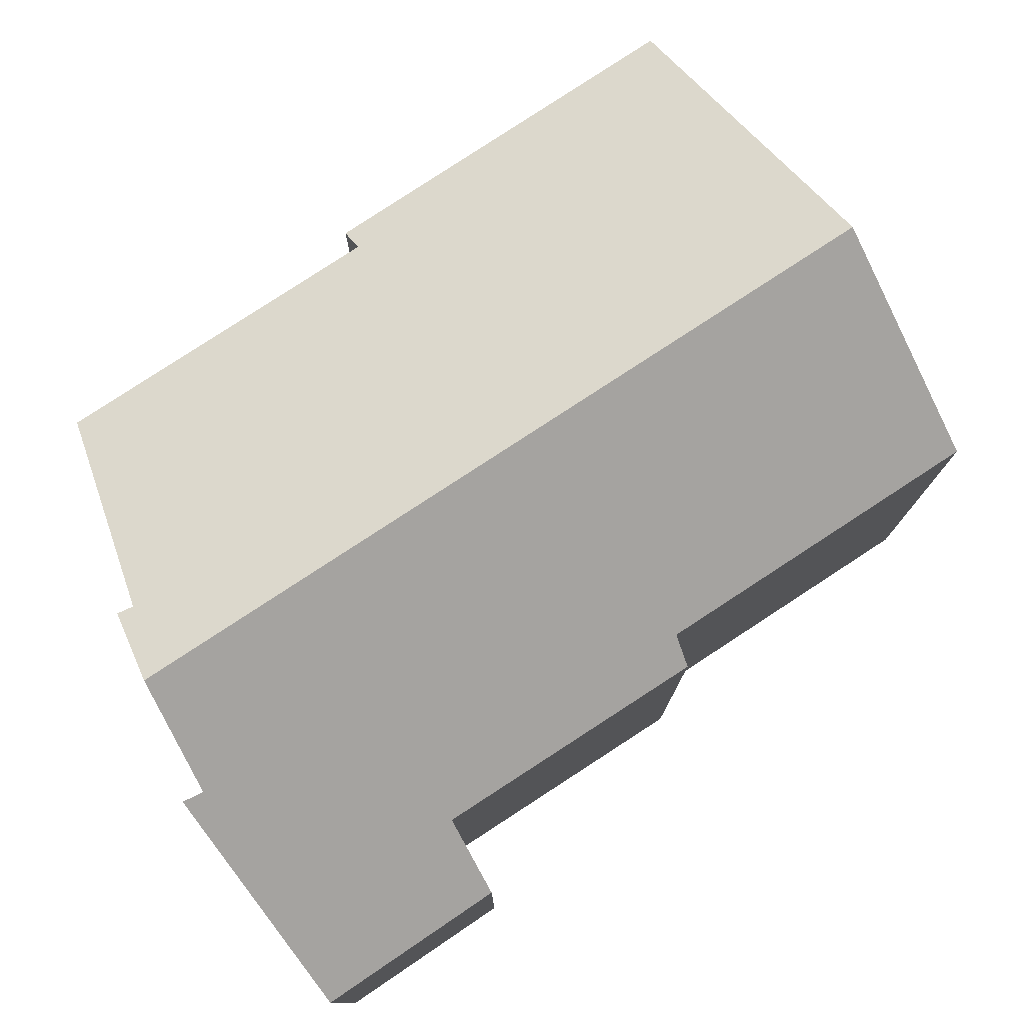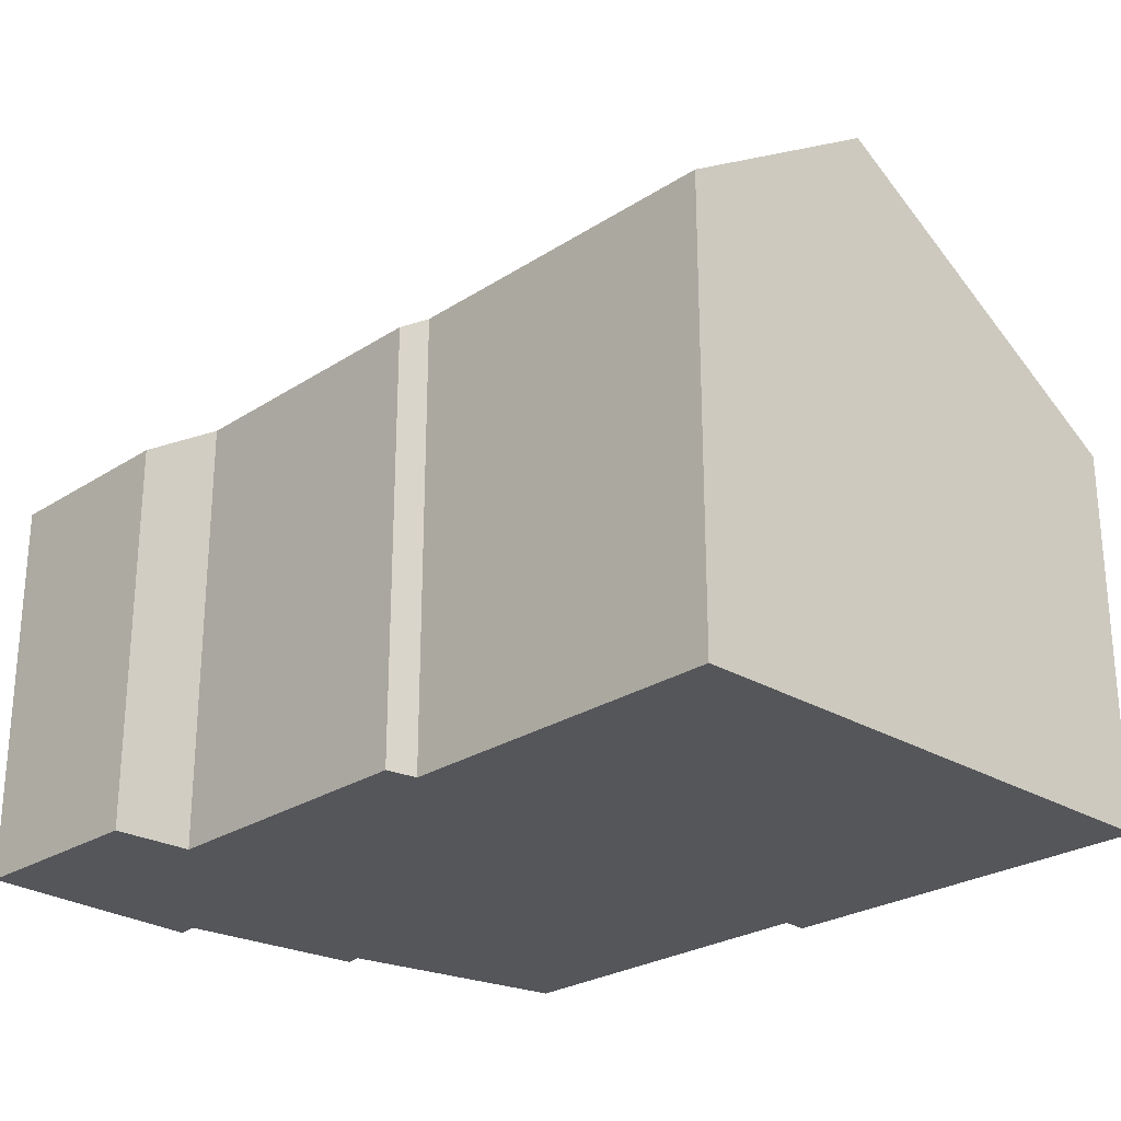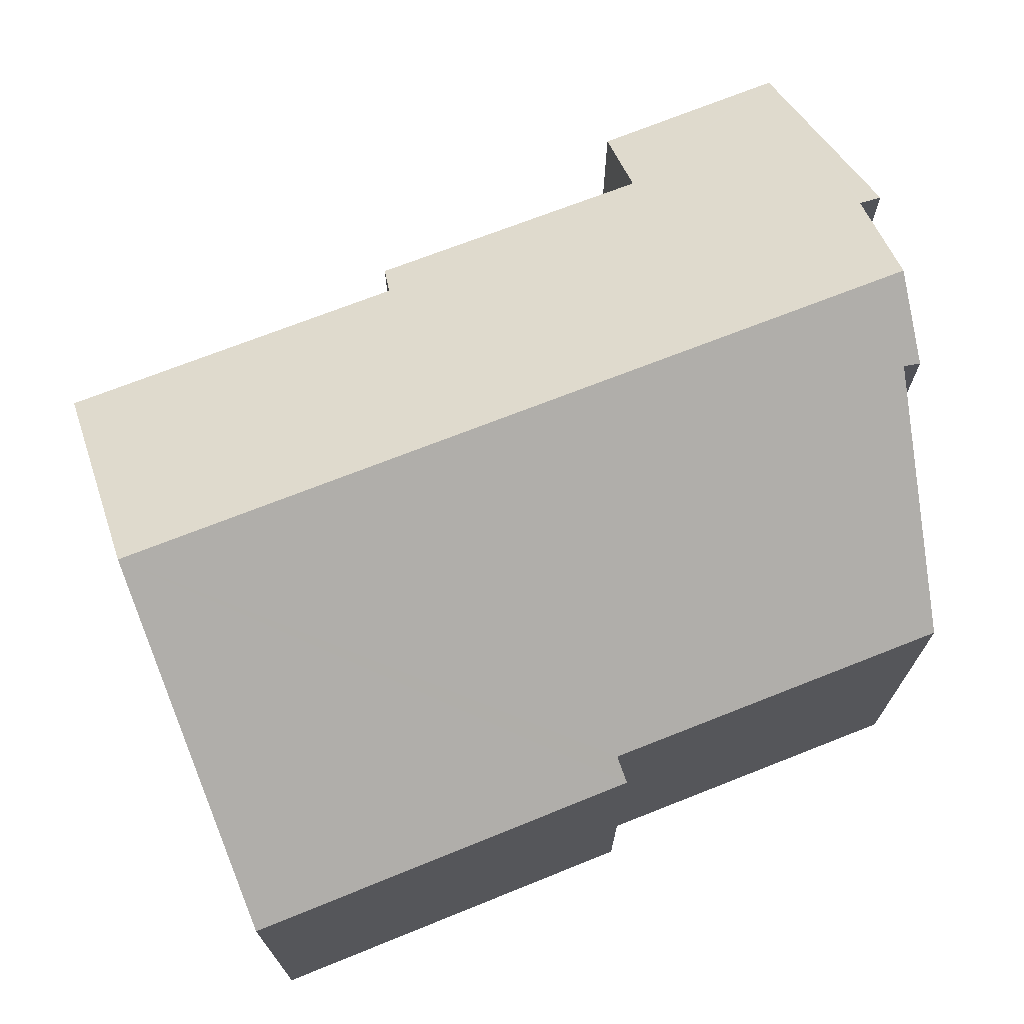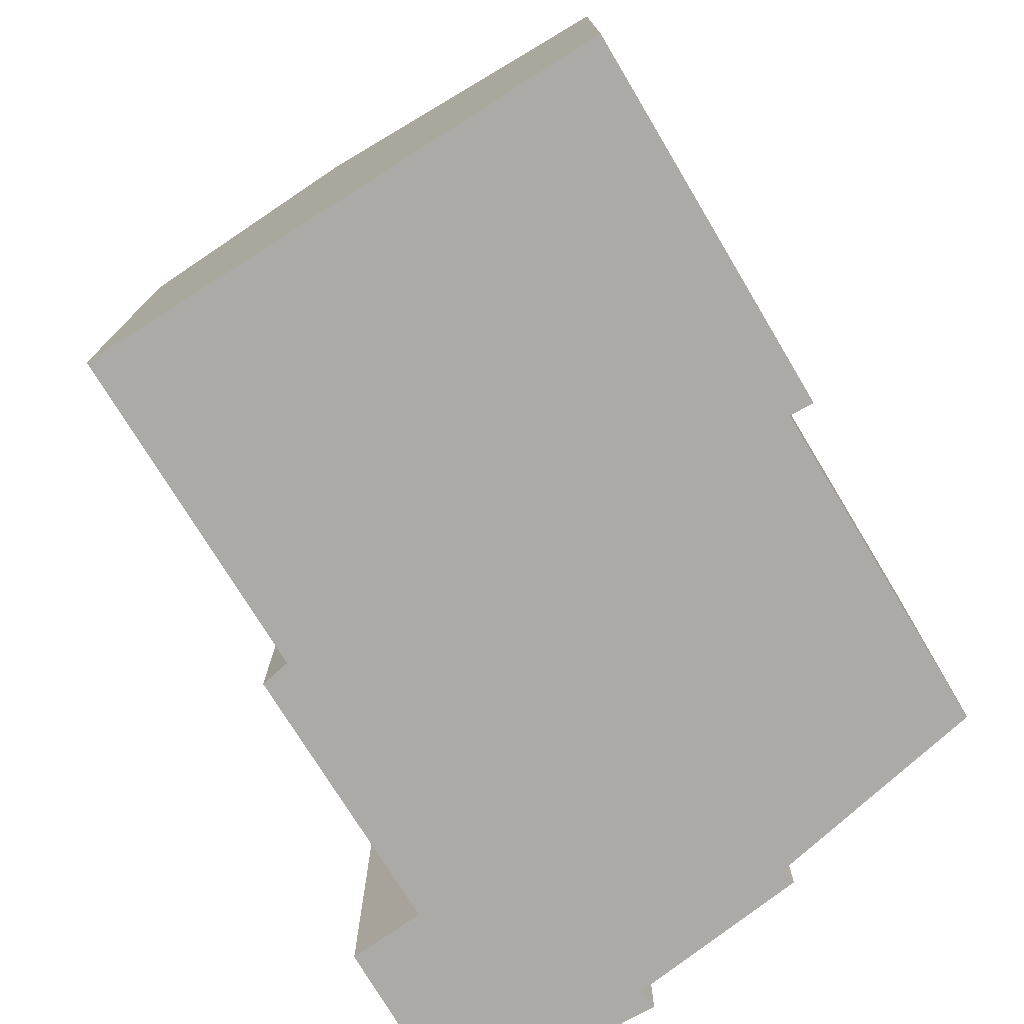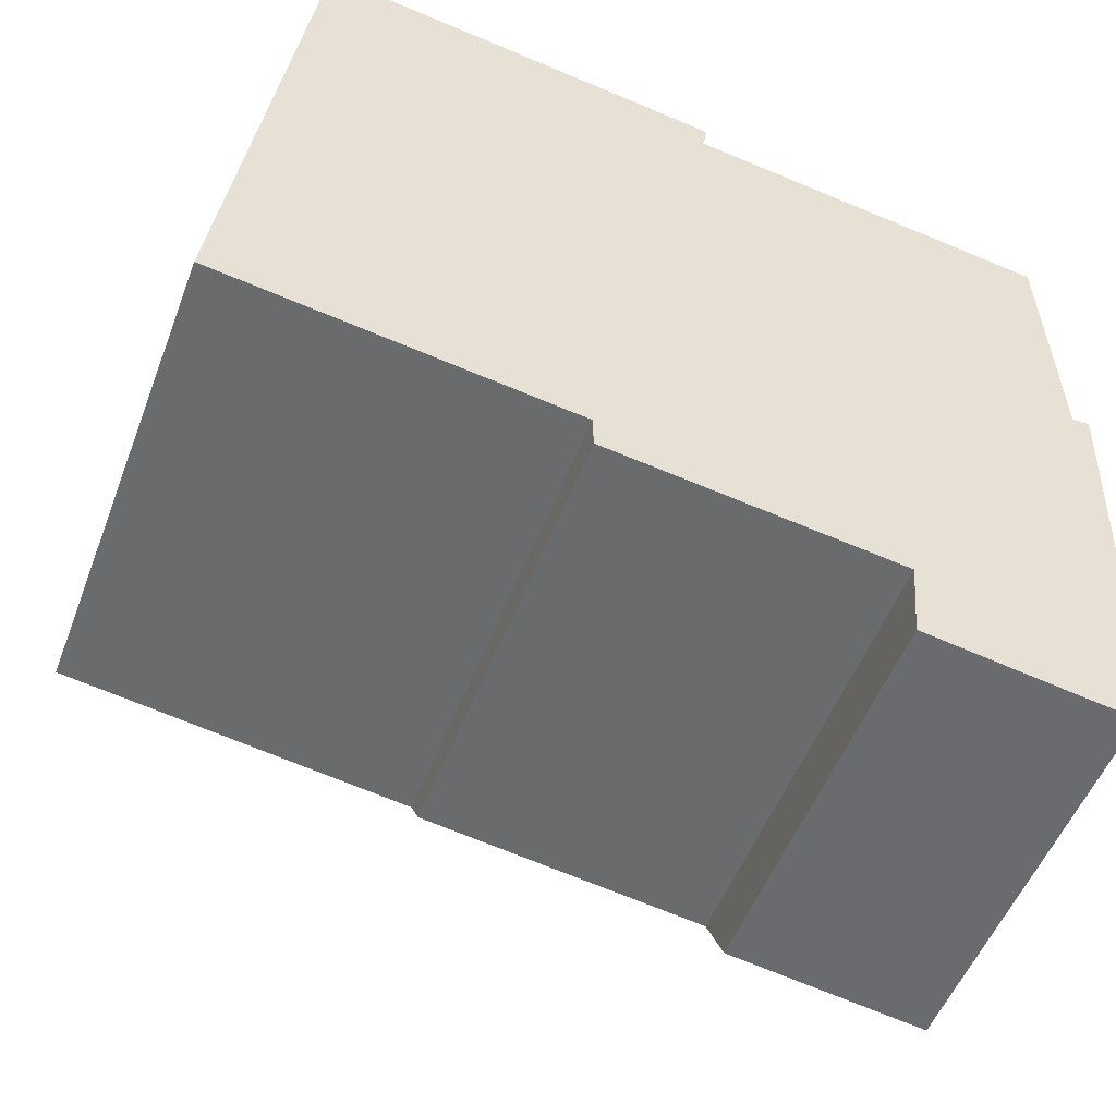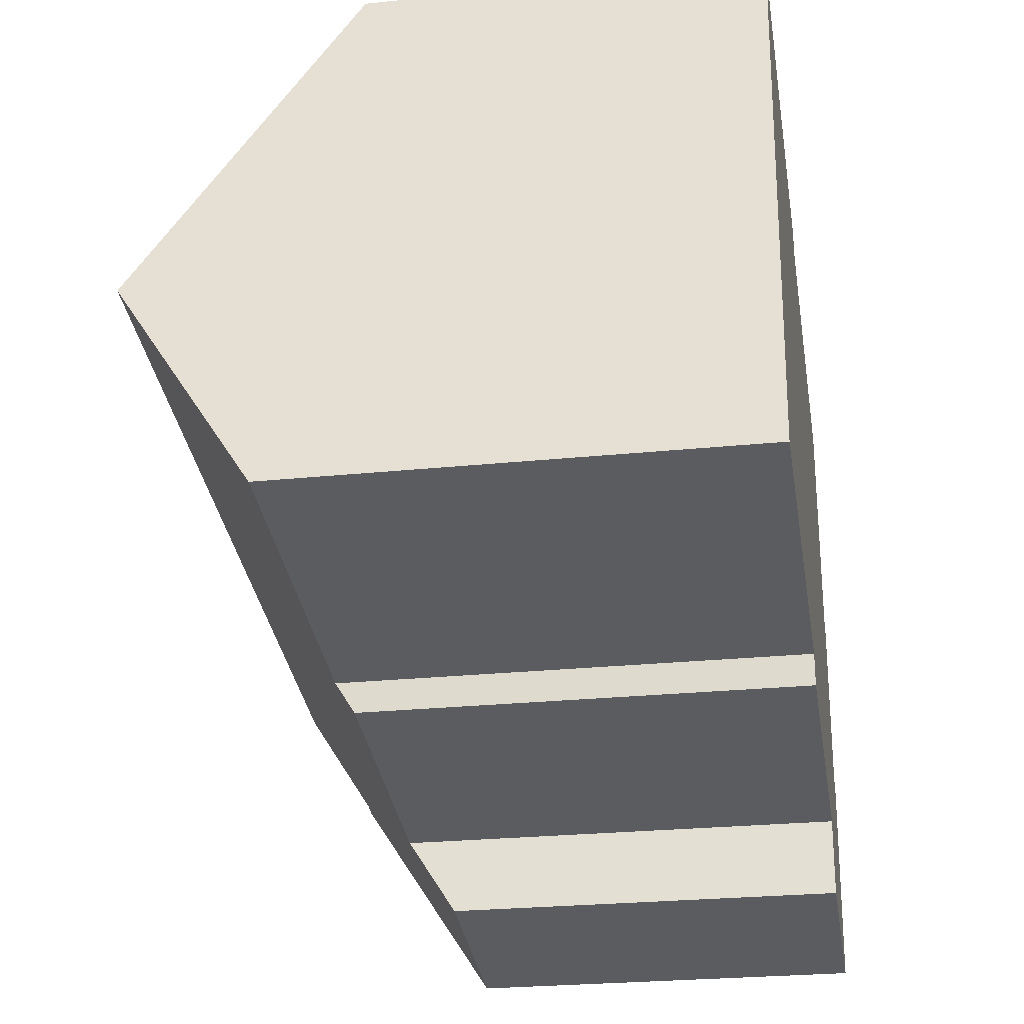
<metadata>
{"format":"obj","ext":"obj","renderer":"f3d","projection":"perspective","resolution":1024,"background":"white","views":[{"elev":78.2,"azim":155.4,"up":"+Y"},{"elev":-26.1,"azim":-125.7,"up":"+Y"},{"elev":71.8,"azim":-12.7,"up":"+Y"},{"elev":-75.9,"azim":-49.9,"up":"+Y"},{"elev":-51.4,"azim":-20.4,"up":"+Z"},{"elev":-25.9,"azim":-80.7,"up":"+Z"}]}
</metadata>
<code>
v  15.58 11.41 1.891
v  15.32 10.5 3.389
v  15.63 10.46 3.397
v  0.573 11.41 4.196
v  15.13 7.732 7.817
v  8.673 7.722 8.825
v  8.763 7.421 9.289
v  1.432 7.379 10.48
v  15.11 7.404 -4.416
v  15.55 10.12 -0.166
v  15.91 10.15 -0.174
v  15.51 10.11 -0.165
v  11.52 7.432 -3.819
v  11.65 8.376 -2.337
v  14.97 7.405 -4.393
v  6.394 8.729 -0.968
v  6.411 8.356 -1.564
v  0 8.72 5.339e-16
v  11.65 1.431e-16 -2.337
v  11.52 2.338e-16 -3.819
v  6.394 5.927e-17 -0.968
v  6.411 9.577e-17 -1.564
v  0 0 0
v  1.432 -6.419e-16 10.48
v  0.573 -2.569e-16 4.196
v  15.91 1.065e-17 -0.174
v  15.51 1.01e-17 -0.165
v  15.55 1.016e-17 -0.166
v  8.763 -5.688e-16 9.289
v  15.13 -4.787e-16 7.817
v  8.673 -5.404e-16 8.825
v  15.32 -2.075e-16 3.389
v  15.63 -2.08e-16 3.397
v  15.58 -1.158e-16 1.891
v  15.11 2.704e-16 -4.416
v  14.97 2.69e-16 -4.393
g defaultobject
f 1 2 3
f 2 1 4
f 2 4 5
f 5 4 6
f 6 4 7
f 7 4 8
f 9 10 11
f 10 9 12
f 13 14 15
f 12 4 1
f 4 12 14
f 14 12 9
f 14 9 15
f 4 14 16
f 16 14 17
f 18 4 16
f 13 19 14
f 19 13 20
f 17 21 16
f 21 17 22
f 18 8 4
f 8 18 23
f 8 23 24
f 24 23 25
f 10 26 11
f 26 10 12
f 26 12 27
f 26 27 28
f 8 29 7
f 29 8 24
f 6 30 5
f 30 6 31
f 32 3 2
f 3 32 33
f 3 12 1
f 12 3 33
f 12 33 27
f 27 33 34
f 26 9 11
f 9 26 35
f 7 31 6
f 31 7 29
f 5 32 2
f 32 5 30
f 35 15 9
f 15 35 13
f 13 35 20
f 20 35 36
f 19 17 14
f 17 19 22
f 21 18 16
f 18 21 23
f 26 36 35
f 36 26 20
f 20 26 19
f 19 26 28
f 19 28 27
f 19 27 34
f 19 34 22
f 22 34 33
f 22 33 32
f 22 32 30
f 22 30 21
f 21 30 23
f 23 30 31
f 23 31 25
f 25 31 29
f 25 29 24

</code>
